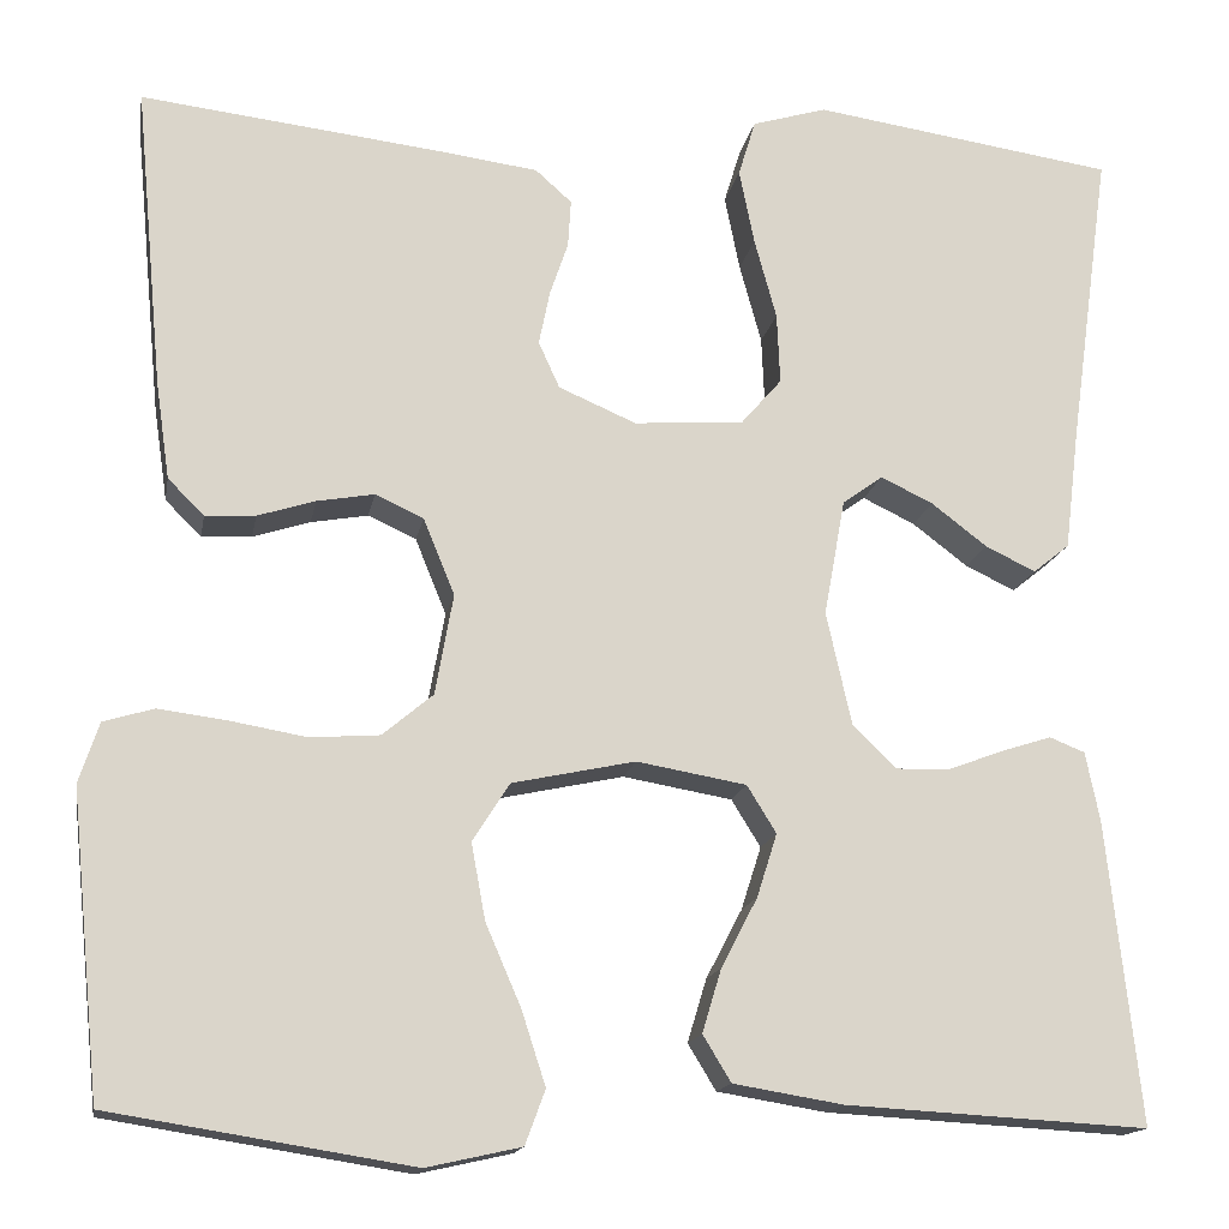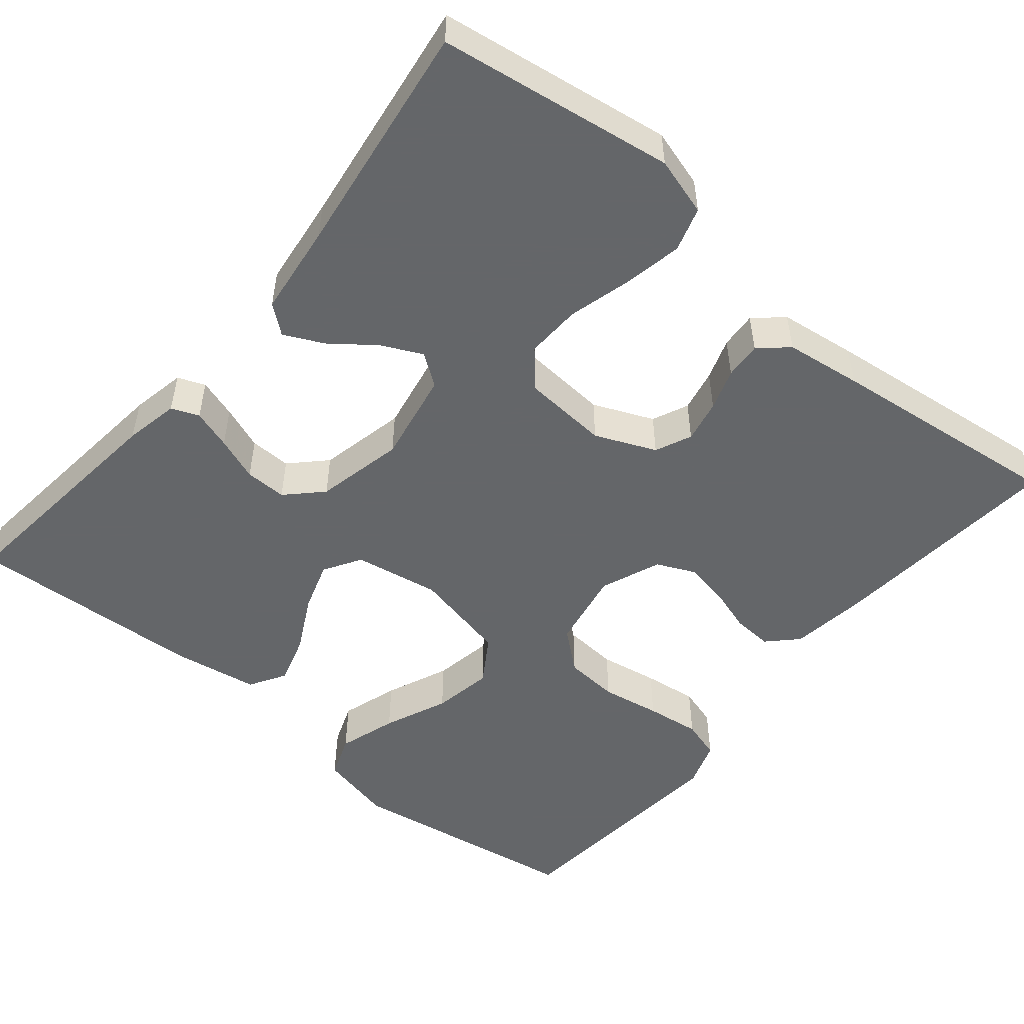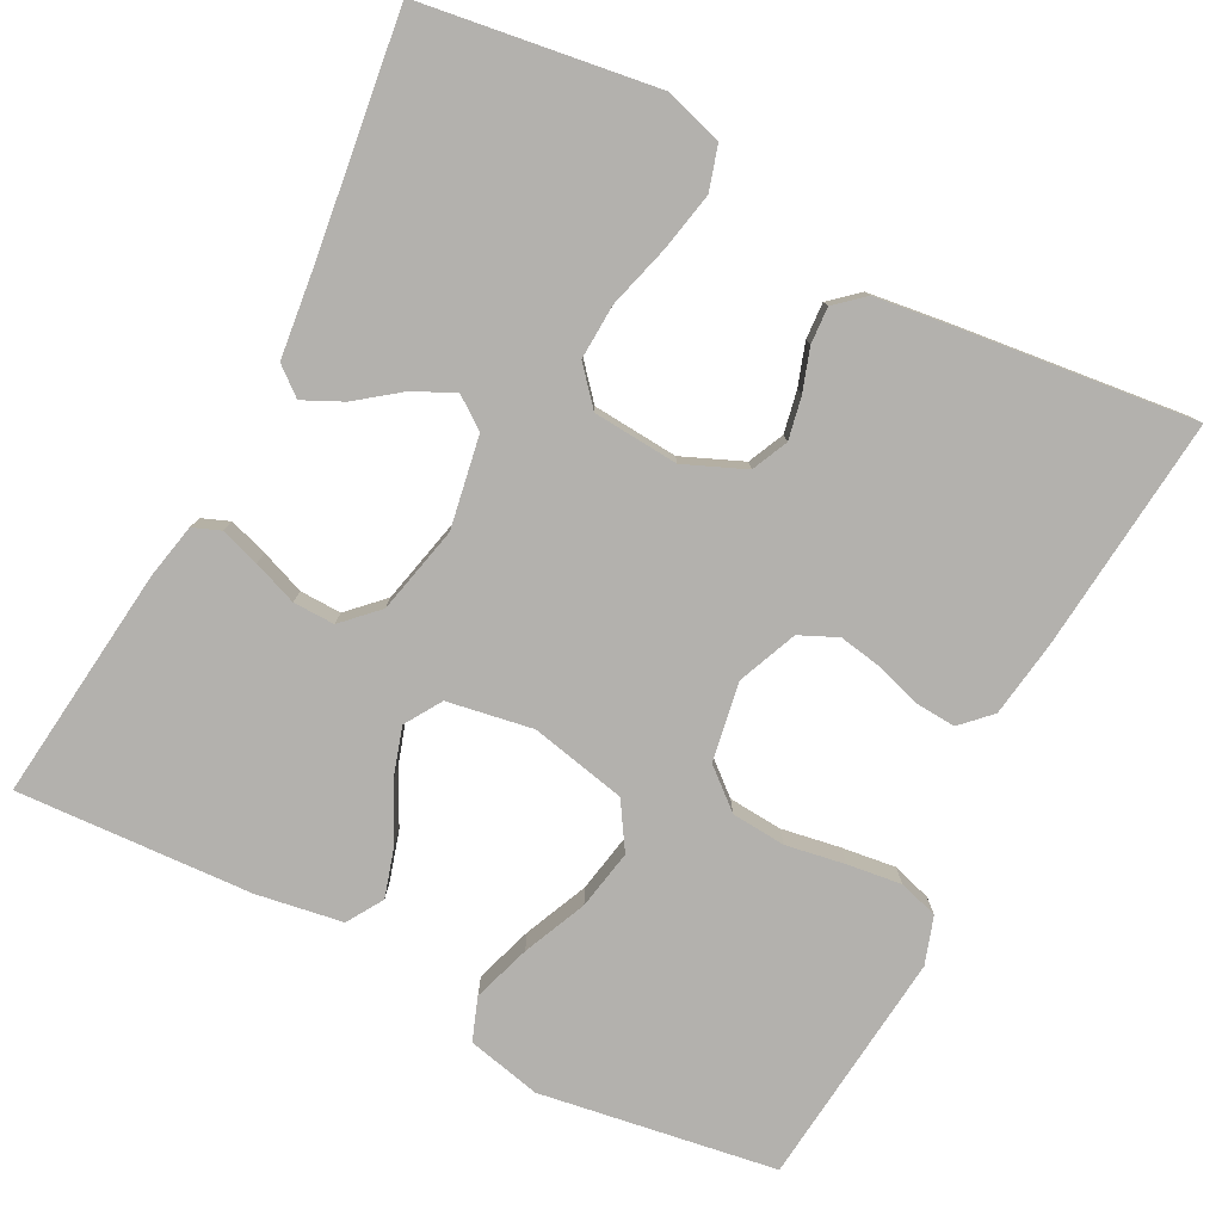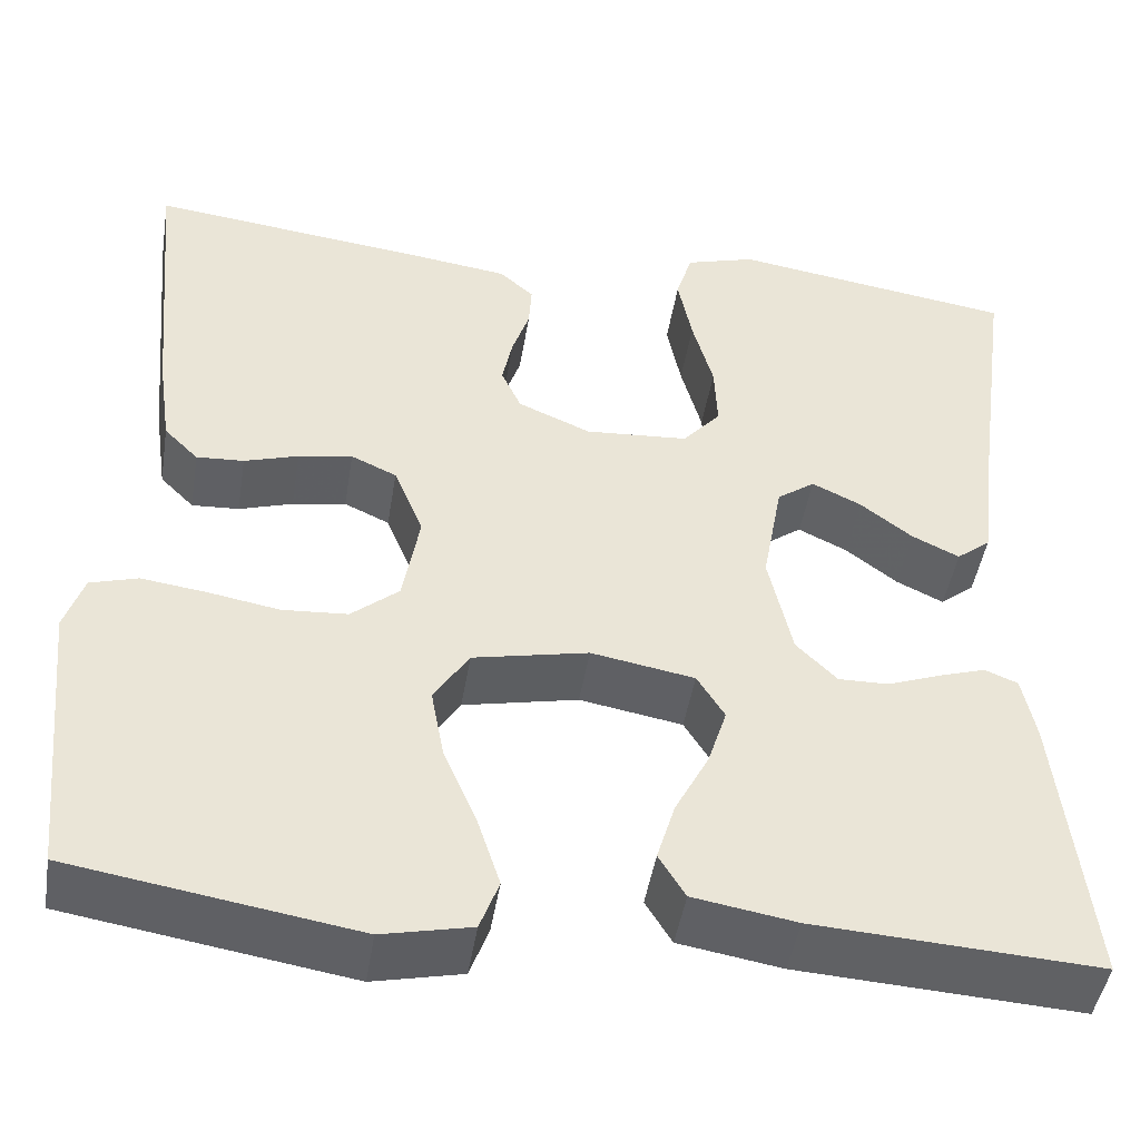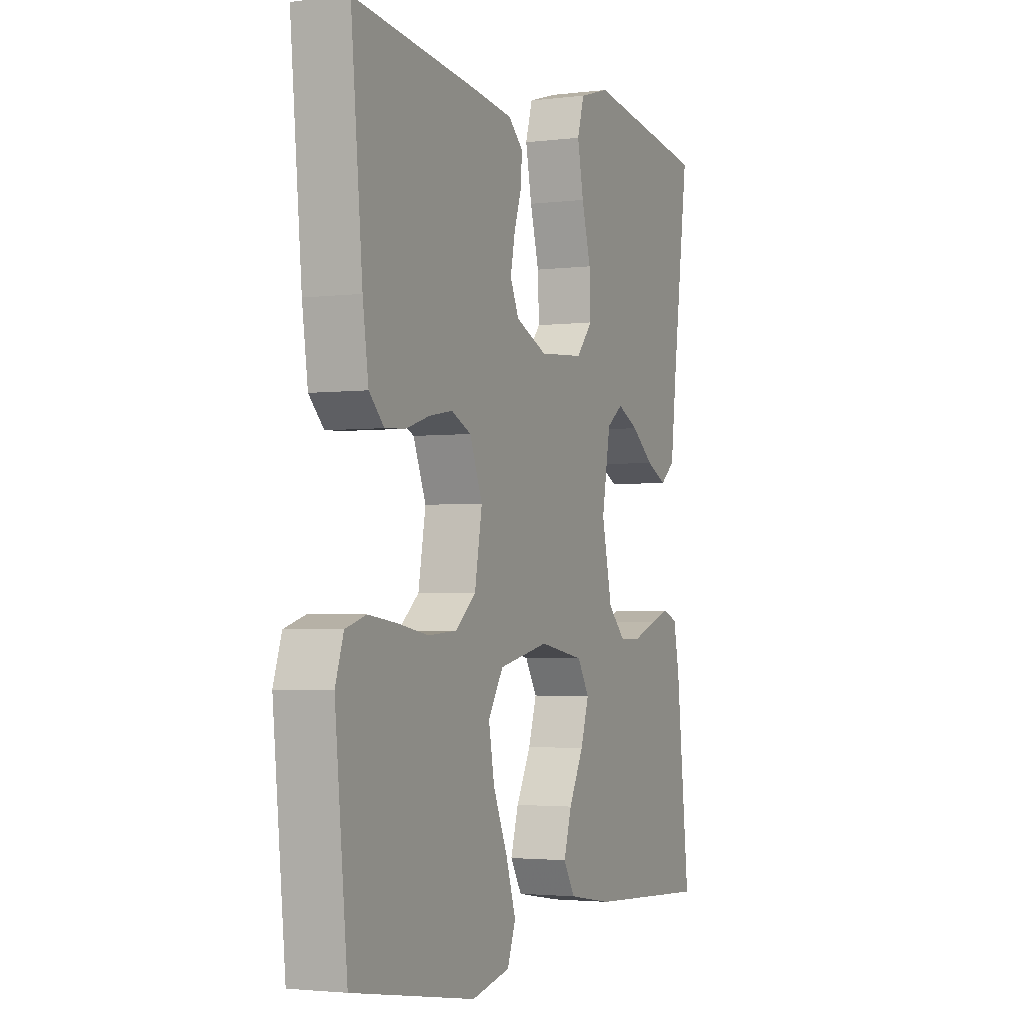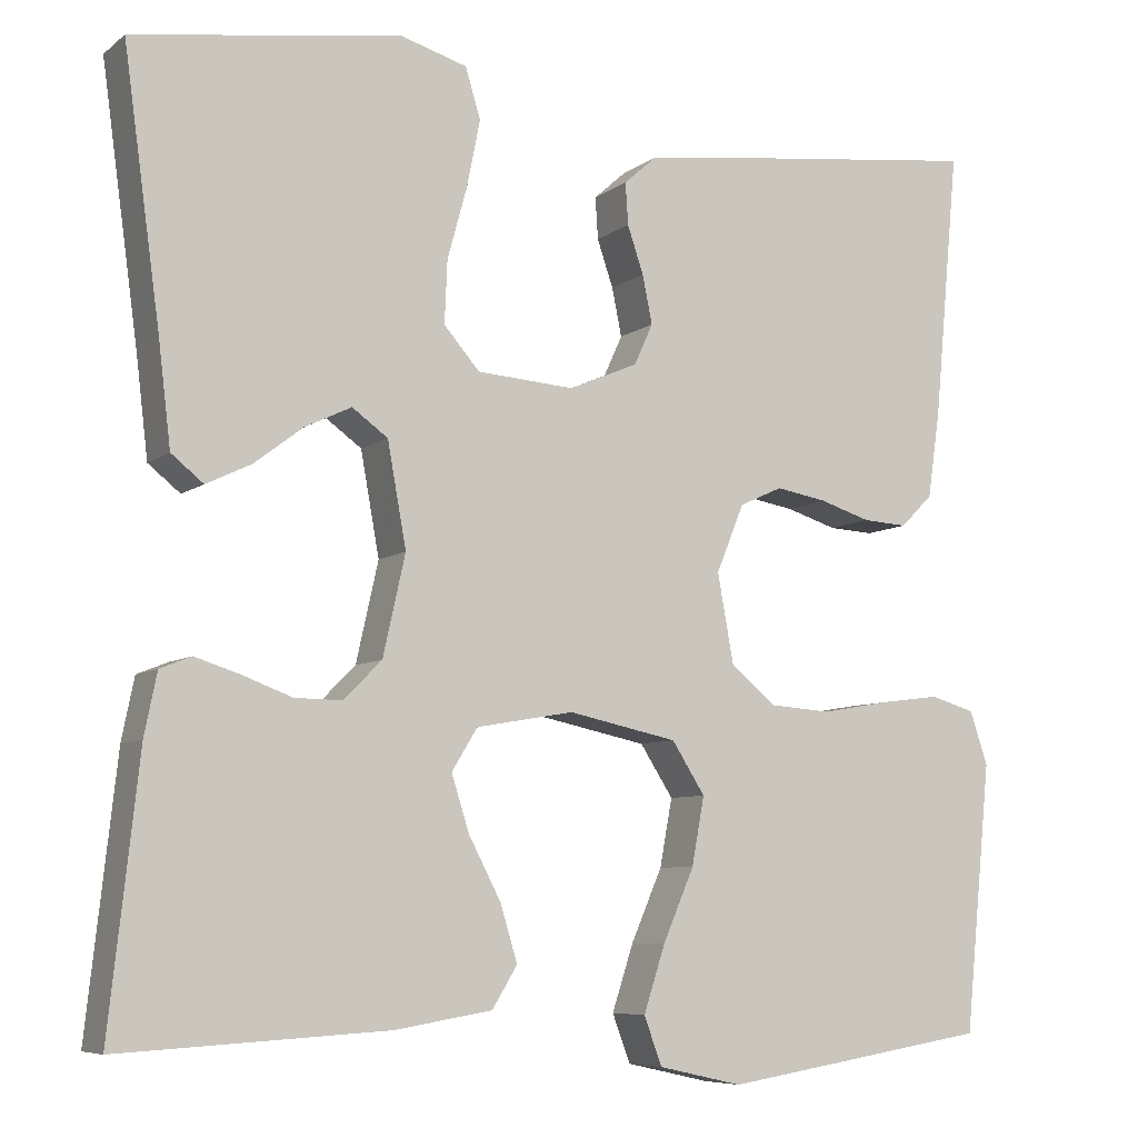
<metadata>
{"format":"obj","ext":"obj","renderer":"f3d","projection":"perspective","resolution":1024,"background":"white","views":[{"elev":-15.5,"azim":169.9,"up":"+Z"},{"elev":-51.7,"azim":-39.6,"up":"+Y"},{"elev":-79.3,"azim":-27.6,"up":"+Y"},{"elev":-46.4,"azim":170.8,"up":"+Z"},{"elev":-2.6,"azim":113.7,"up":"+Z"},{"elev":-7.2,"azim":-27.3,"up":"+Z"}]}
</metadata>
<code>
v -0.5 0.07 0.5
v -0.2 0.07 0.544
v -0.126 0.07 0.522
v -0.109 0.07 0.466
v -0.124 0.07 0.391
v -0.146 0.07 0.311
v -0.149 0.07 0.241
v -0.109 0.07 0.195
v 0 0.07 0.187
v 0.077 0.07 0.22
v 0.098 0.07 0.266
v 0.087 0.07 0.32
v 0.069 0.07 0.373
v 0.066 0.07 0.42
v 0.102 0.07 0.452
v 0.2 0.07 0.465
v 0.5 0.07 0.5
v 0.472 0.07 0.2
v 0.458 0.07 0.103
v 0.422 0.07 0.067
v 0.372 0.07 0.07
v 0.315 0.07 0.088
v 0.258 0.07 0.098
v 0.21 0.07 0.076
v 0.179 0.07 0
v 0.197 0.07 -0.1
v 0.247 0.07 -0.142
v 0.316 0.07 -0.147
v 0.391 0.07 -0.134
v 0.46 0.07 -0.125
v 0.51 0.07 -0.14
v 0.53 0.07 -0.2
v 0.5 0.07 -0.5
v 0.2 0.07 -0.548
v 0.106 0.07 -0.527
v 0.086 0.07 -0.473
v 0.11 0.07 -0.399
v 0.145 0.07 -0.318
v 0.159 0.07 -0.242
v 0.122 0.07 -0.184
v 0 0.07 -0.158
v -0.109 0.07 -0.177
v -0.138 0.07 -0.224
v -0.118 0.07 -0.287
v -0.082 0.07 -0.356
v -0.063 0.07 -0.419
v -0.091 0.07 -0.465
v -0.2 0.07 -0.483
v -0.5 0.07 -0.5
v -0.467 0.07 -0.2
v -0.453 0.07 -0.131
v -0.418 0.07 -0.117
v -0.368 0.07 -0.133
v -0.312 0.07 -0.154
v -0.259 0.07 -0.155
v -0.216 0.07 -0.112
v -0.191 0.07 0
v -0.212 0.07 0.116
v -0.252 0.07 0.145
v -0.304 0.07 0.12
v -0.359 0.07 0.078
v -0.409 0.07 0.054
v -0.445 0.07 0.083
v -0.459 0.07 0.2
v -0.5 0 0.5
v -0.2 0 0.544
v -0.126 0 0.522
v -0.109 0 0.466
v -0.124 0 0.391
v -0.146 0 0.311
v -0.149 0 0.241
v -0.109 0 0.195
v 0 0 0.187
v 0.077 0 0.22
v 0.098 0 0.266
v 0.087 0 0.32
v 0.069 0 0.373
v 0.066 0 0.42
v 0.102 0 0.452
v 0.2 0 0.465
v 0.5 0 0.5
v 0.472 0 0.2
v 0.458 0 0.103
v 0.422 0 0.067
v 0.372 0 0.07
v 0.315 0 0.088
v 0.258 0 0.098
v 0.21 0 0.076
v 0.179 0 0
v 0.197 0 -0.1
v 0.247 0 -0.142
v 0.316 0 -0.147
v 0.391 0 -0.134
v 0.46 0 -0.125
v 0.51 0 -0.14
v 0.53 0 -0.2
v 0.5 0 -0.5
v 0.2 0 -0.548
v 0.106 0 -0.527
v 0.086 0 -0.473
v 0.11 0 -0.399
v 0.145 0 -0.318
v 0.159 0 -0.242
v 0.122 0 -0.184
v 0 0 -0.158
v -0.109 0 -0.177
v -0.138 0 -0.224
v -0.118 0 -0.287
v -0.082 0 -0.356
v -0.063 0 -0.419
v -0.091 0 -0.465
v -0.2 0 -0.483
v -0.5 0 -0.5
v -0.467 0 -0.2
v -0.453 0 -0.131
v -0.418 0 -0.117
v -0.368 0 -0.133
v -0.312 0 -0.154
v -0.259 0 -0.155
v -0.216 0 -0.112
v -0.191 0 0
v -0.212 0 0.116
v -0.252 0 0.145
v -0.304 0 0.12
v -0.359 0 0.078
v -0.409 0 0.054
v -0.445 0 0.083
v -0.459 0 0.2
f 61 62 63 64
f 60 61 64 1
f 59 60 1 2
f 58 59 2 3
f 57 58 3
f 51 52 53 54
f 49 50 51 54
f 49 54 55
f 48 49 55 56
f 44 45 46 47
f 43 44 47 48
f 35 36 37 38
f 33 34 35 38
f 33 38 39
f 32 33 39 40
f 28 29 30 31
f 28 31 32 40
f 19 20 21 22
f 19 22 23
f 18 19 23
f 17 18 23 24
f 15 16 17 24
f 12 13 14 15
f 11 12 15 24
f 3 4 5 6
f 57 3 6
f 57 6 7
f 43 48 56 57
f 42 43 57 7
f 41 42 7 8
f 27 28 40 41
f 26 27 41
f 25 26 41 8
f 10 11 24 25
f 9 10 25
f 8 9 25
f 128 127 126 125
f 65 128 125 124
f 66 65 124 123
f 67 66 123 122
f 67 122 121
f 118 117 116 115
f 118 115 114 113
f 119 118 113
f 120 119 113 112
f 111 110 109 108
f 112 111 108 107
f 102 101 100 99
f 102 99 98 97
f 103 102 97
f 104 103 97 96
f 95 94 93 92
f 104 96 95 92
f 86 85 84 83
f 87 86 83
f 87 83 82
f 88 87 82 81
f 88 81 80 79
f 79 78 77 76
f 88 79 76 75
f 70 69 68 67
f 70 67 121
f 71 70 121
f 121 120 112 107
f 71 121 107 106
f 72 71 106 105
f 105 104 92 91
f 105 91 90
f 72 105 90 89
f 89 88 75 74
f 89 74 73
f 89 73 72
f 1 65 66 2
f 2 66 67 3
f 3 67 68 4
f 4 68 69 5
f 5 69 70 6
f 6 70 71 7
f 7 71 72 8
f 8 72 73 9
f 9 73 74 10
f 10 74 75 11
f 11 75 76 12
f 12 76 77 13
f 13 77 78 14
f 14 78 79 15
f 15 79 80 16
f 16 80 81 17
f 17 81 82 18
f 18 82 83 19
f 19 83 84 20
f 20 84 85 21
f 21 85 86 22
f 22 86 87 23
f 23 87 88 24
f 24 88 89 25
f 25 89 90 26
f 26 90 91 27
f 27 91 92 28
f 28 92 93 29
f 29 93 94 30
f 30 94 95 31
f 31 95 96 32
f 32 96 97 33
f 33 97 98 34
f 34 98 99 35
f 35 99 100 36
f 36 100 101 37
f 37 101 102 38
f 38 102 103 39
f 39 103 104 40
f 40 104 105 41
f 41 105 106 42
f 42 106 107 43
f 43 107 108 44
f 44 108 109 45
f 45 109 110 46
f 46 110 111 47
f 47 111 112 48
f 48 112 113 49
f 49 113 114 50
f 50 114 115 51
f 51 115 116 52
f 52 116 117 53
f 53 117 118 54
f 54 118 119 55
f 55 119 120 56
f 56 120 121 57
f 57 121 122 58
f 58 122 123 59
f 59 123 124 60
f 60 124 125 61
f 61 125 126 62
f 62 126 127 63
f 63 127 128 64
f 64 128 65 1

</code>
